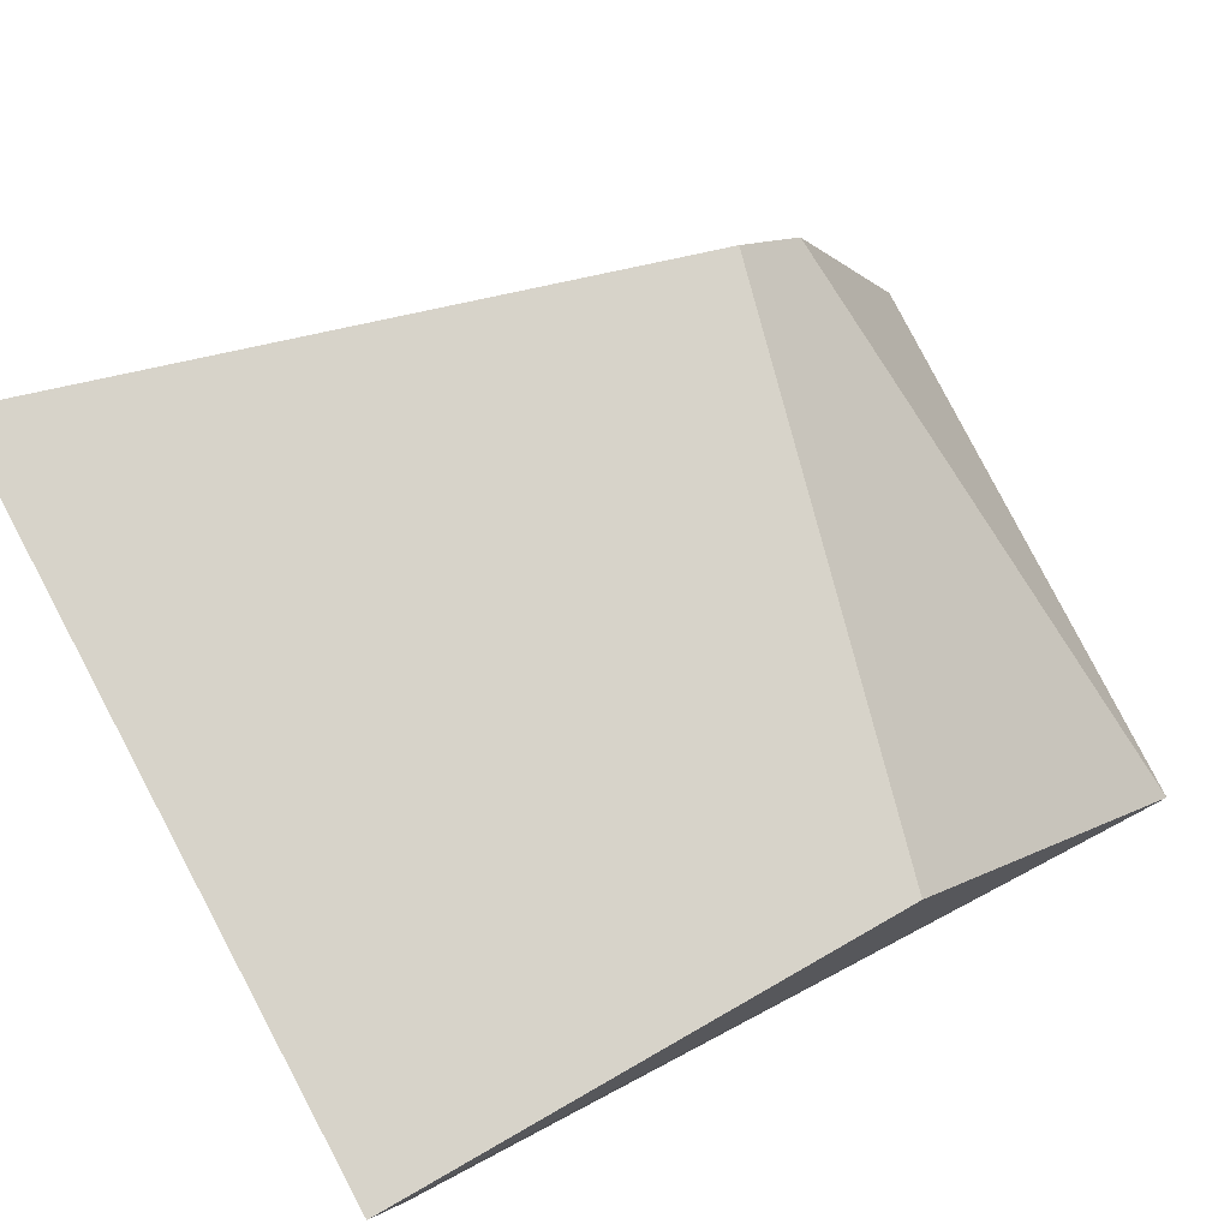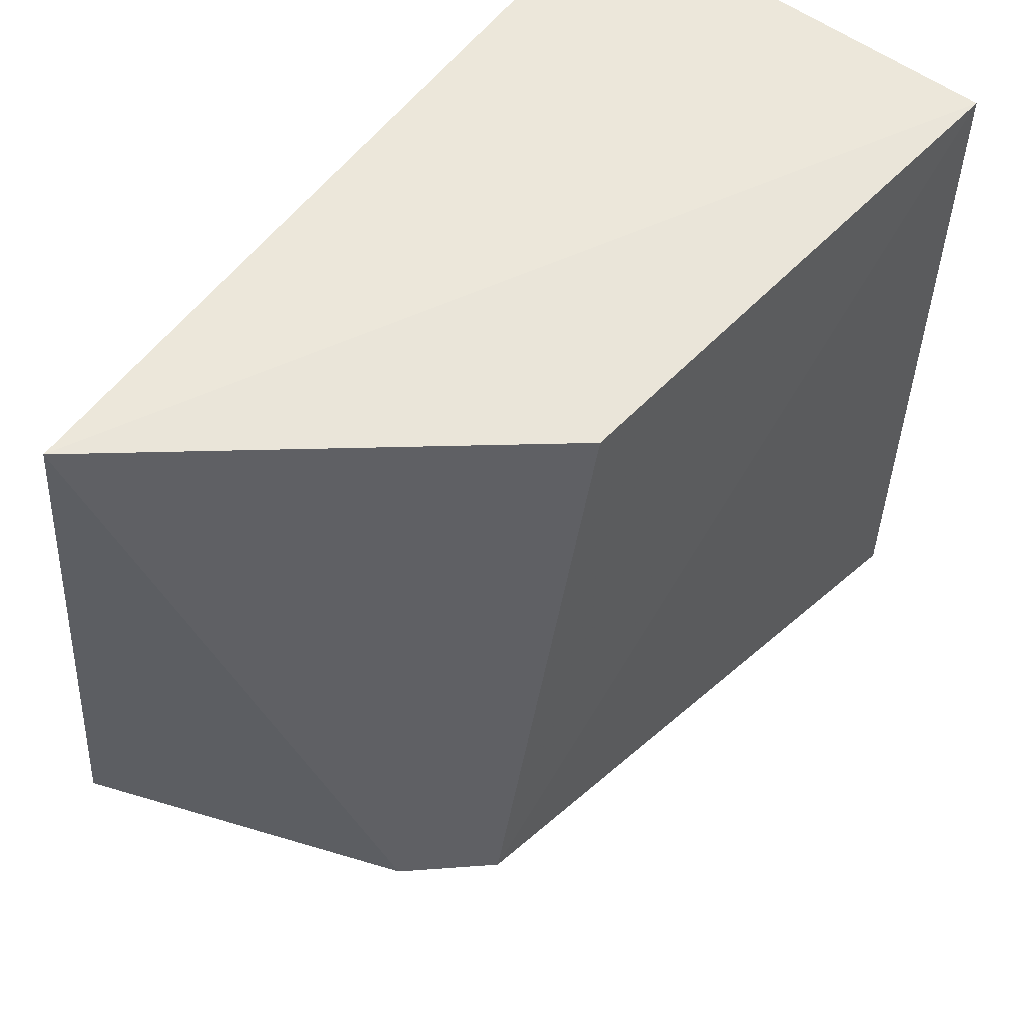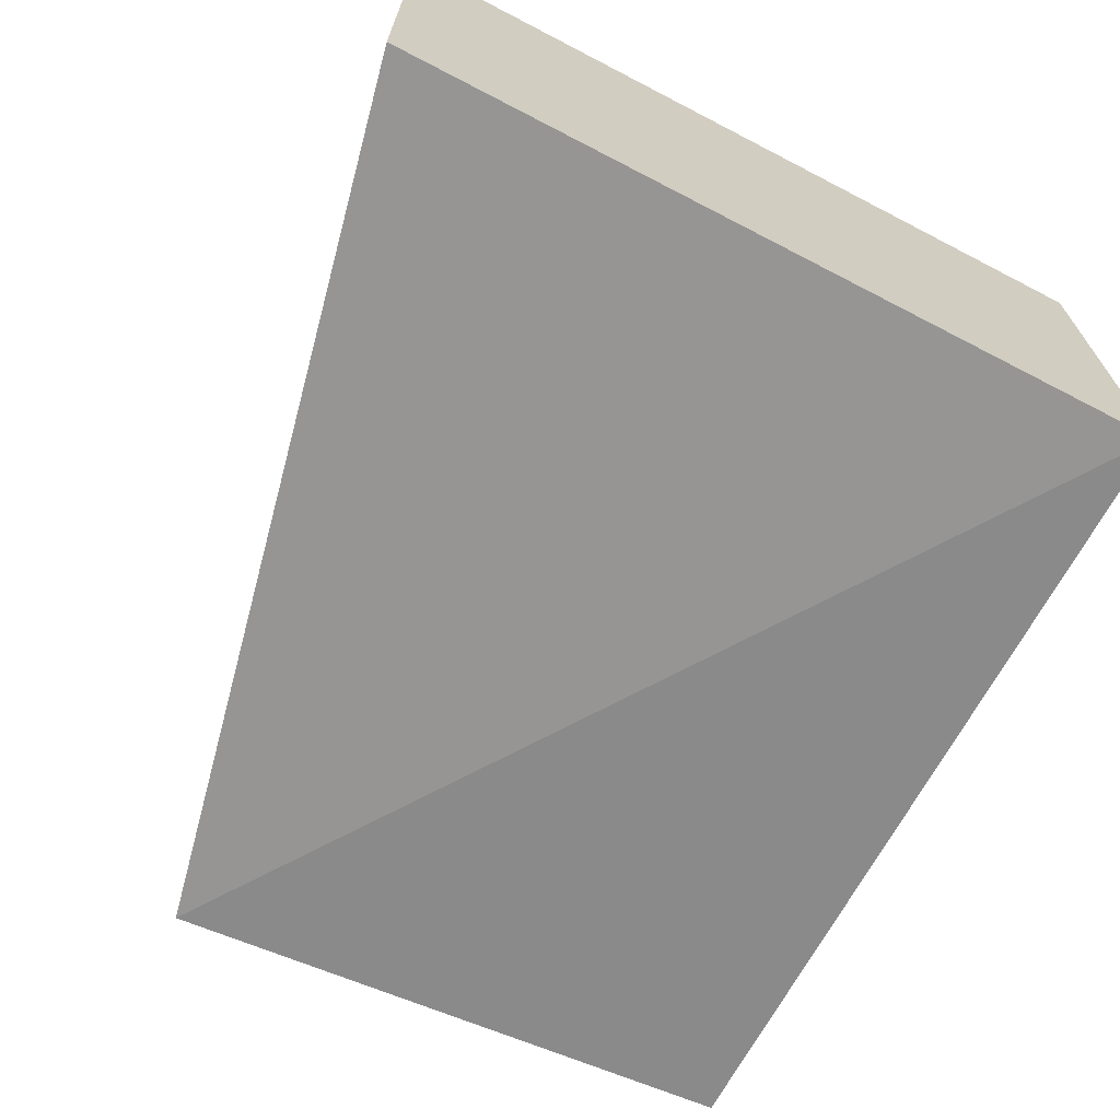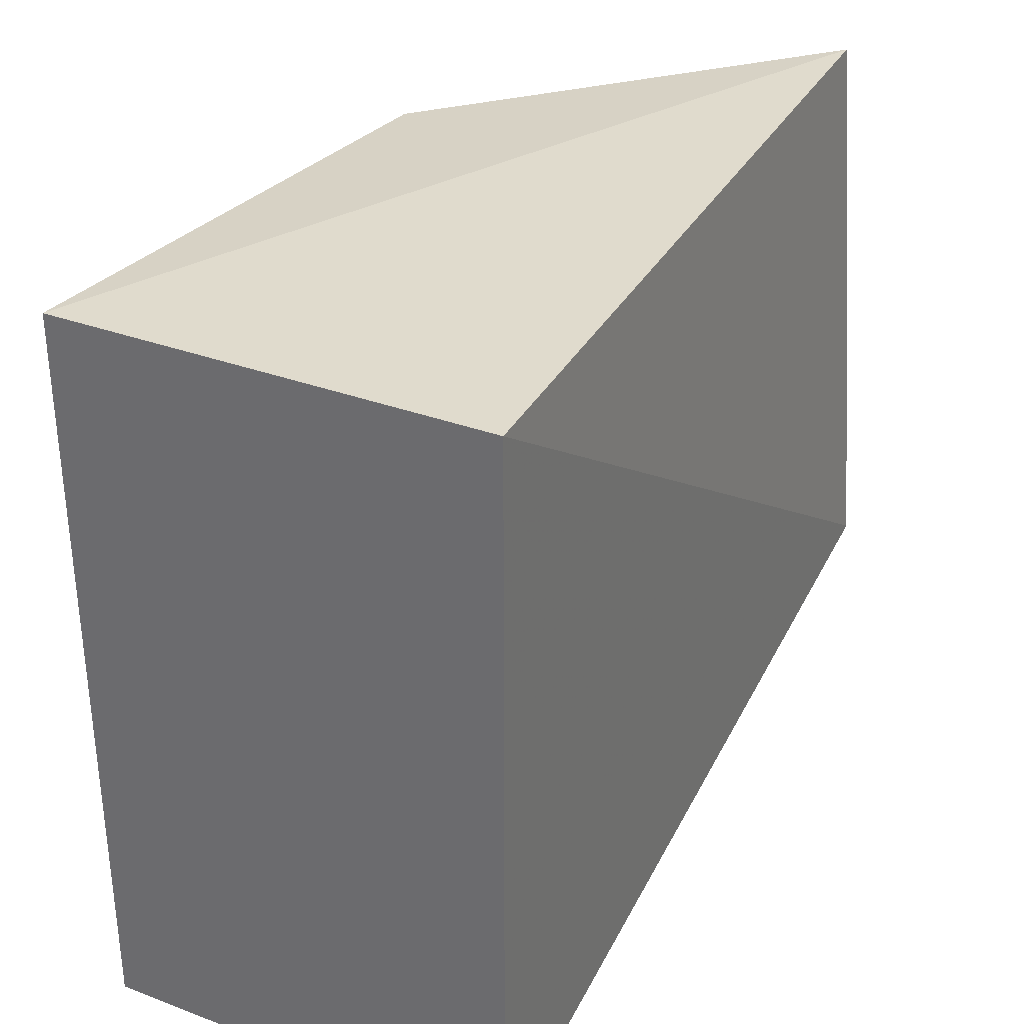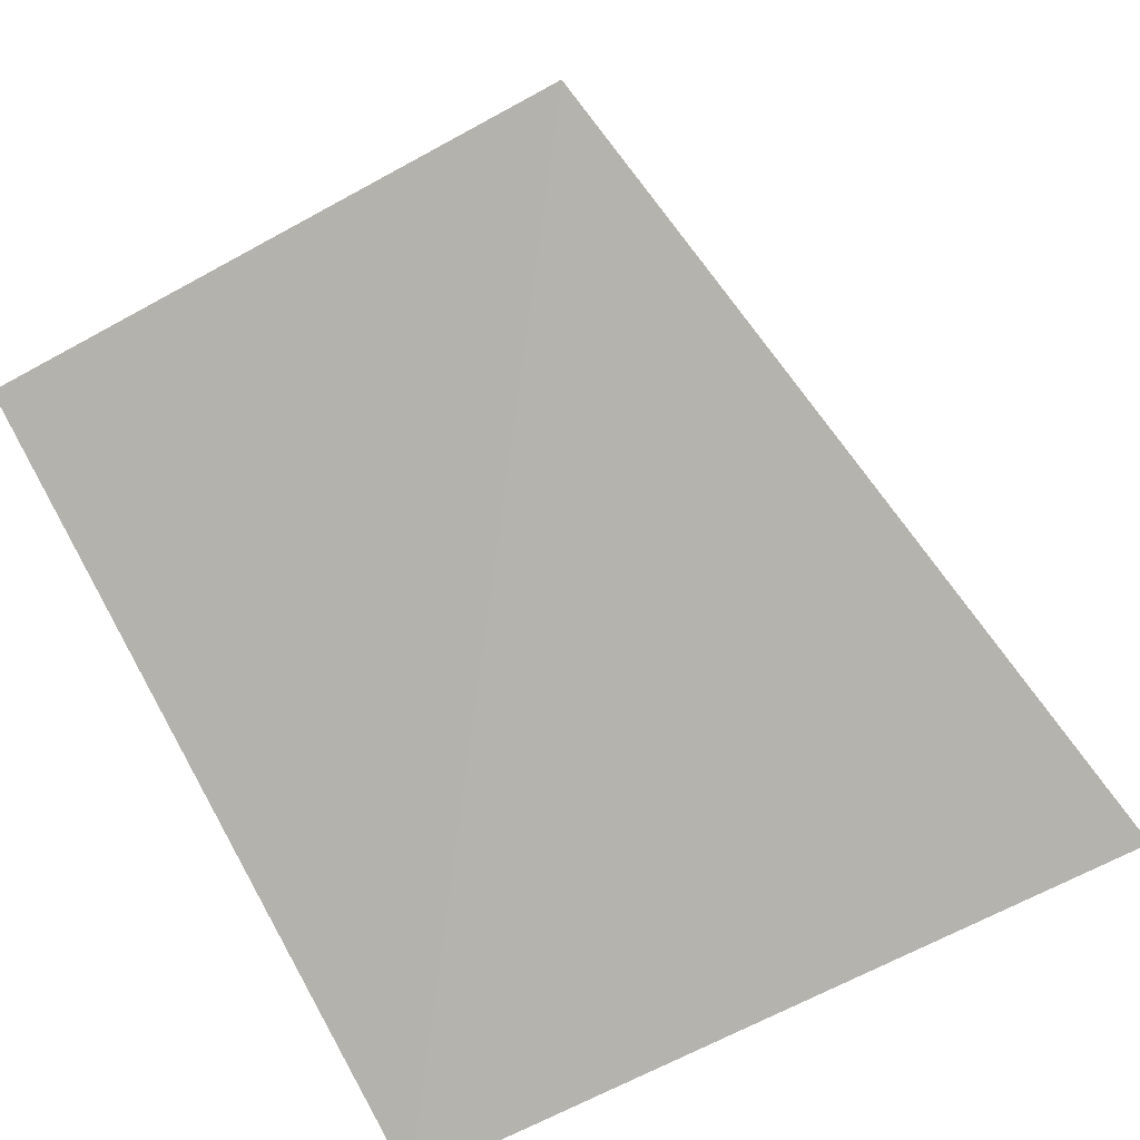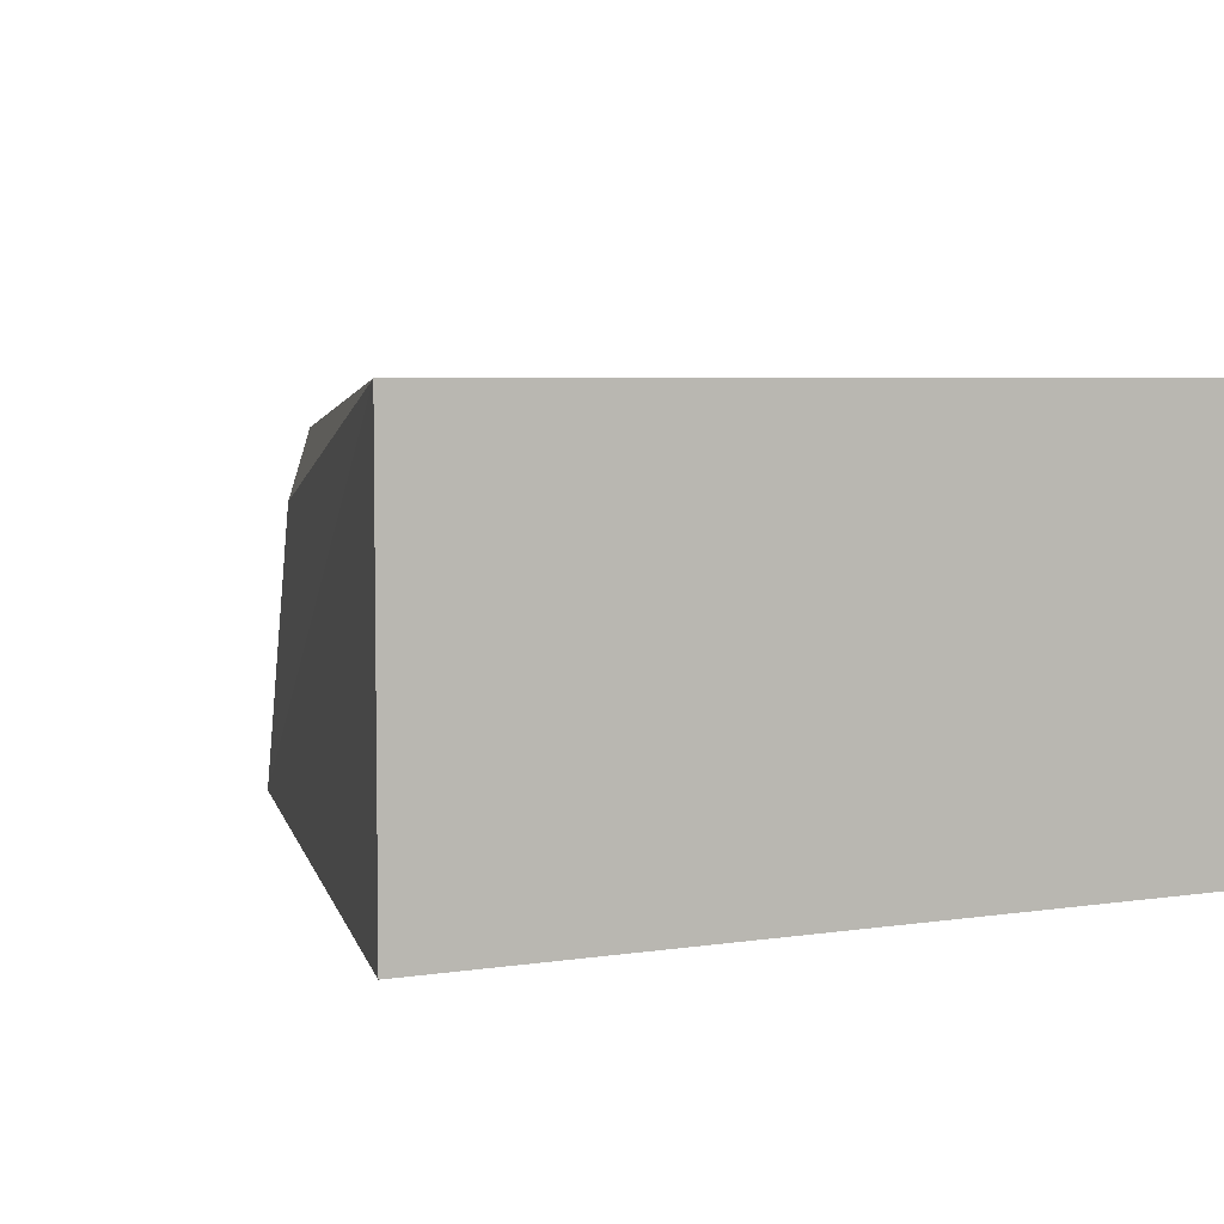
<metadata>
{"format":"obj","ext":"obj","renderer":"f3d","projection":"perspective","resolution":1024,"background":"white","views":[{"elev":79.3,"azim":-28.3,"up":"+Y"},{"elev":55.3,"azim":128.1,"up":"+Z"},{"elev":-67.5,"azim":-117.5,"up":"+Y"},{"elev":32.7,"azim":-62.5,"up":"+Z"},{"elev":-79.9,"azim":115.8,"up":"+Y"},{"elev":5.2,"azim":-115.1,"up":"+Y"}]}
</metadata>
<code>
v -0.0523 -0.004462 -0.02162
v -0.05147 -0.005832 -0.04235
v -0.05821 0.007757 -0.0428
v -0.0818 0.009435 -0.04898
v -0.0818 -0.005832 -0.02199
v -0.0558 0.005096 -0.04283
v -0.0818 -0.005832 -0.04899
v -0.0818 0.009435 -0.02199
v -0.06322 0.007828 -0.02242
f 5 2 1
f 6 2 4
f 6 4 3
f 6 1 2
f 6 3 1
f 7 5 4
f 7 4 2
f 7 2 5
f 8 5 1
f 8 3 4
f 8 4 5
f 9 8 1
f 9 1 3
f 9 3 8

</code>
